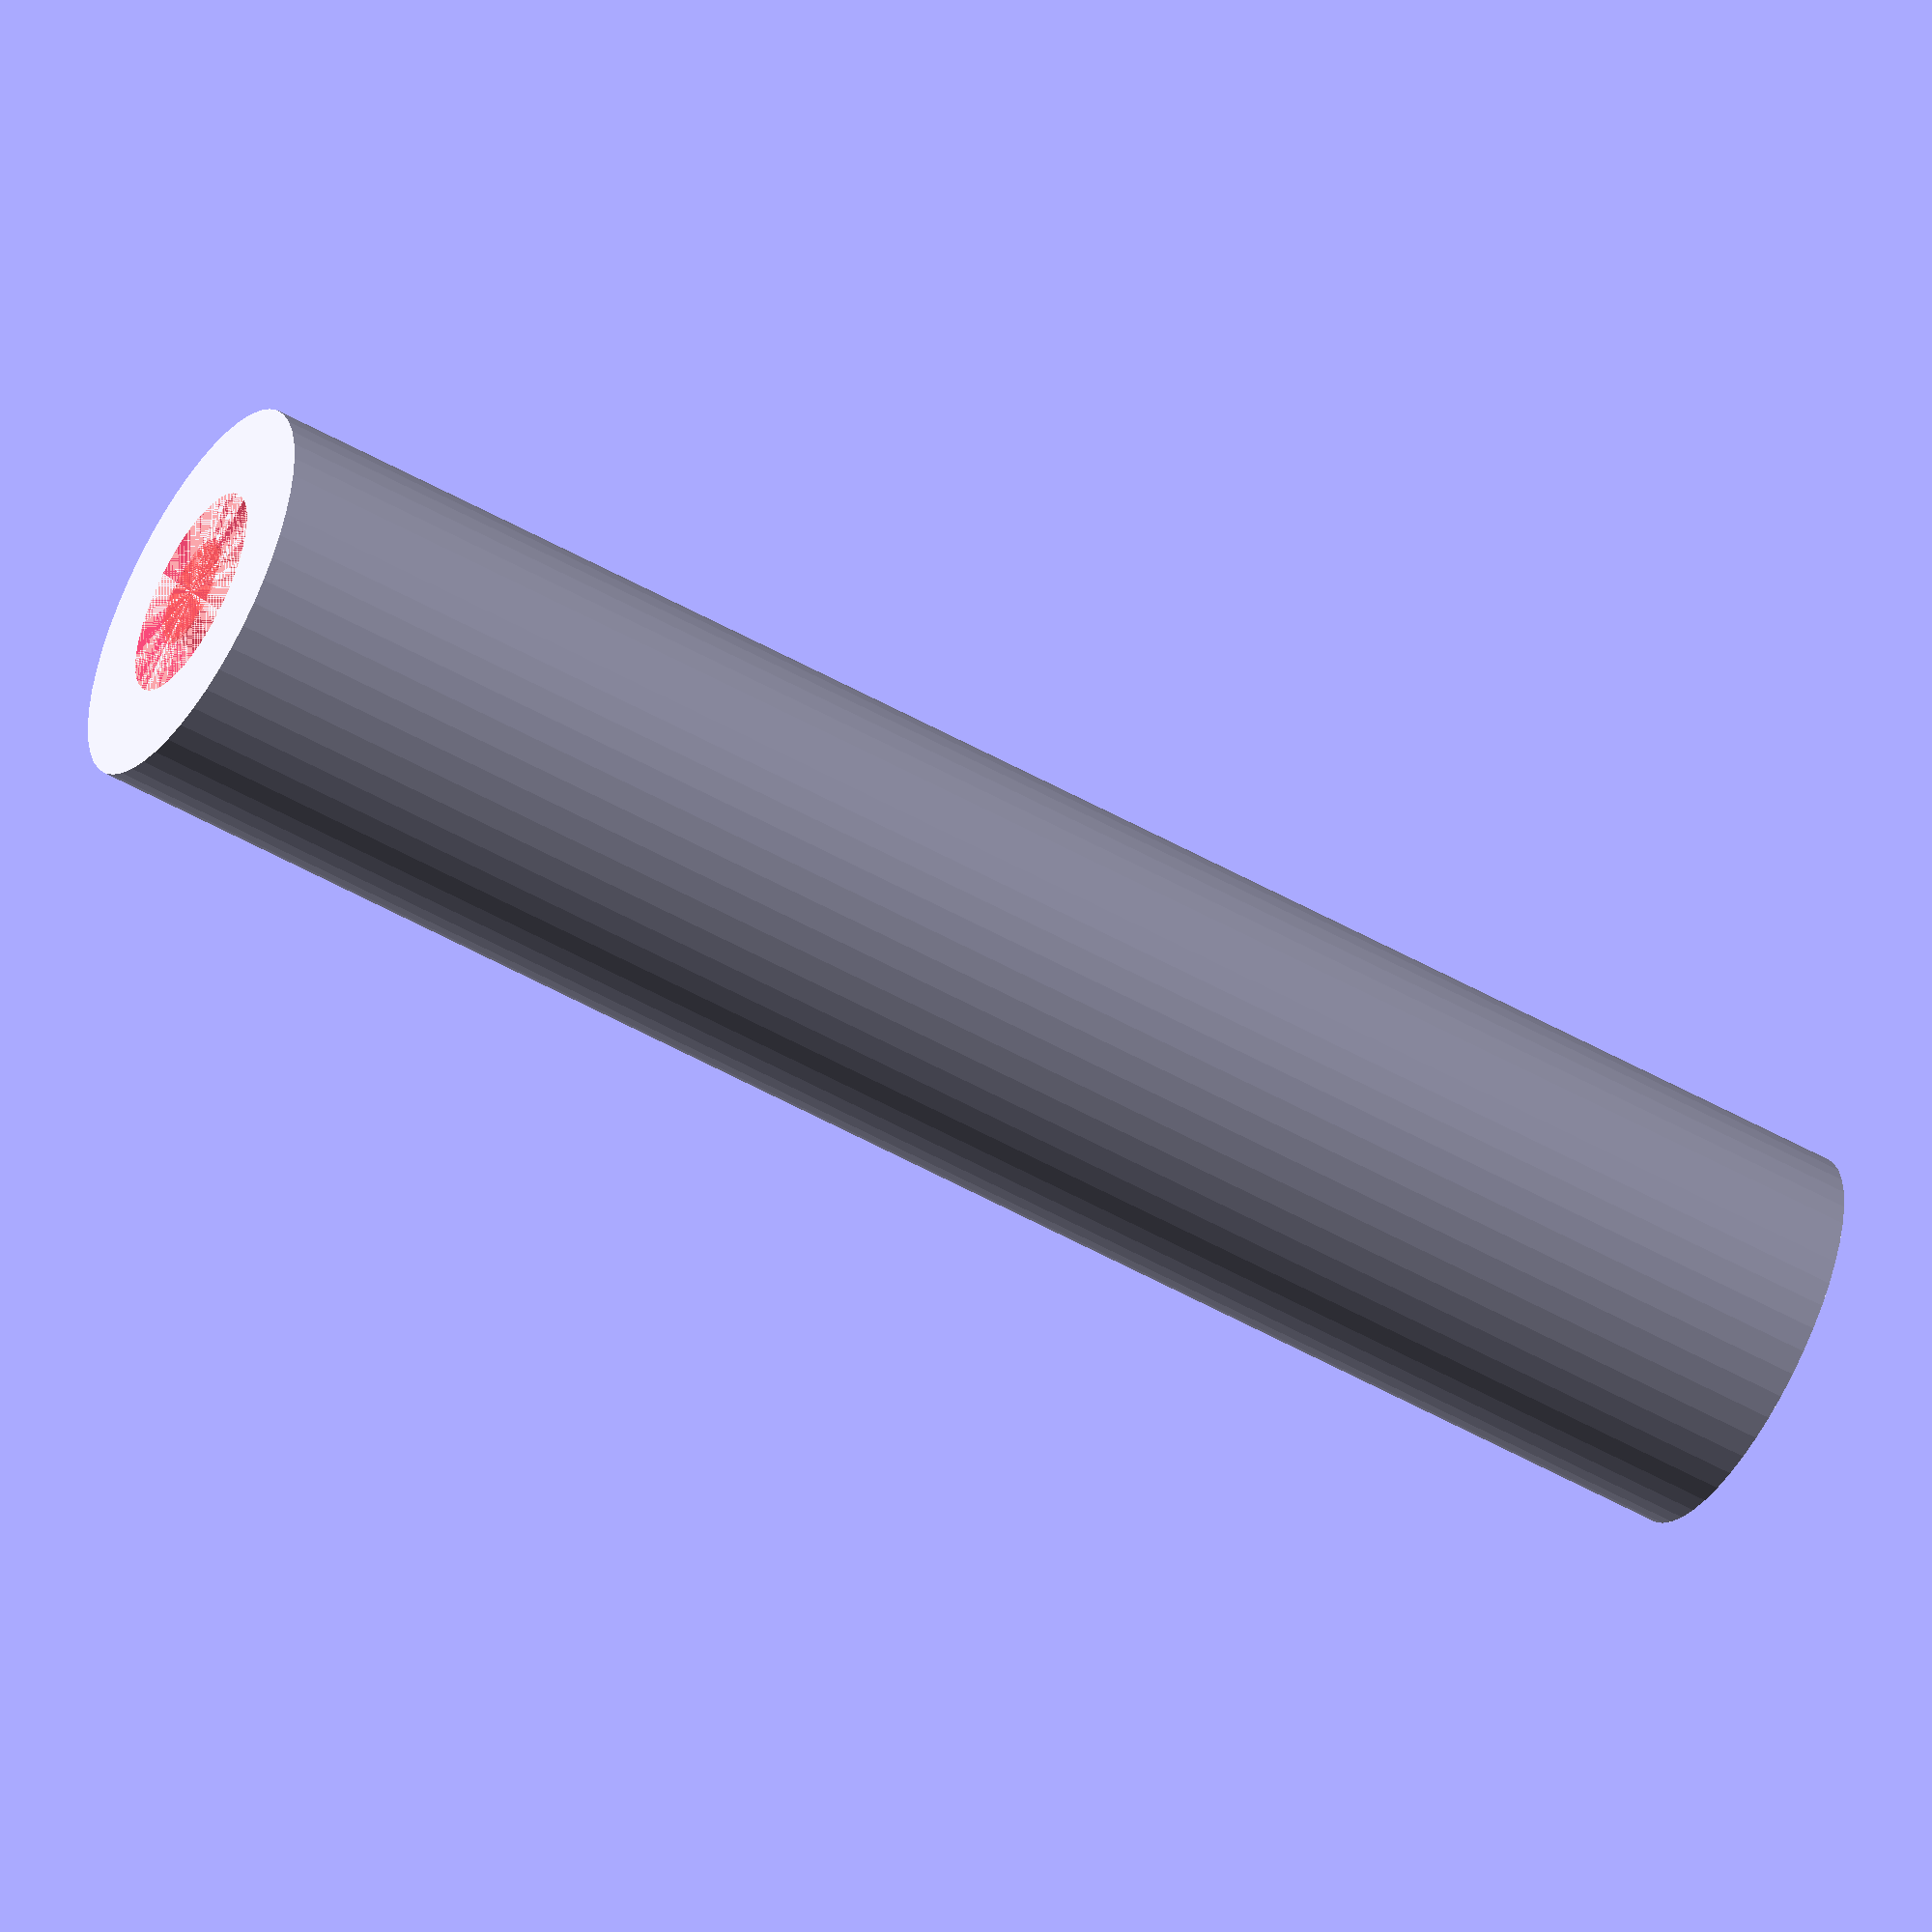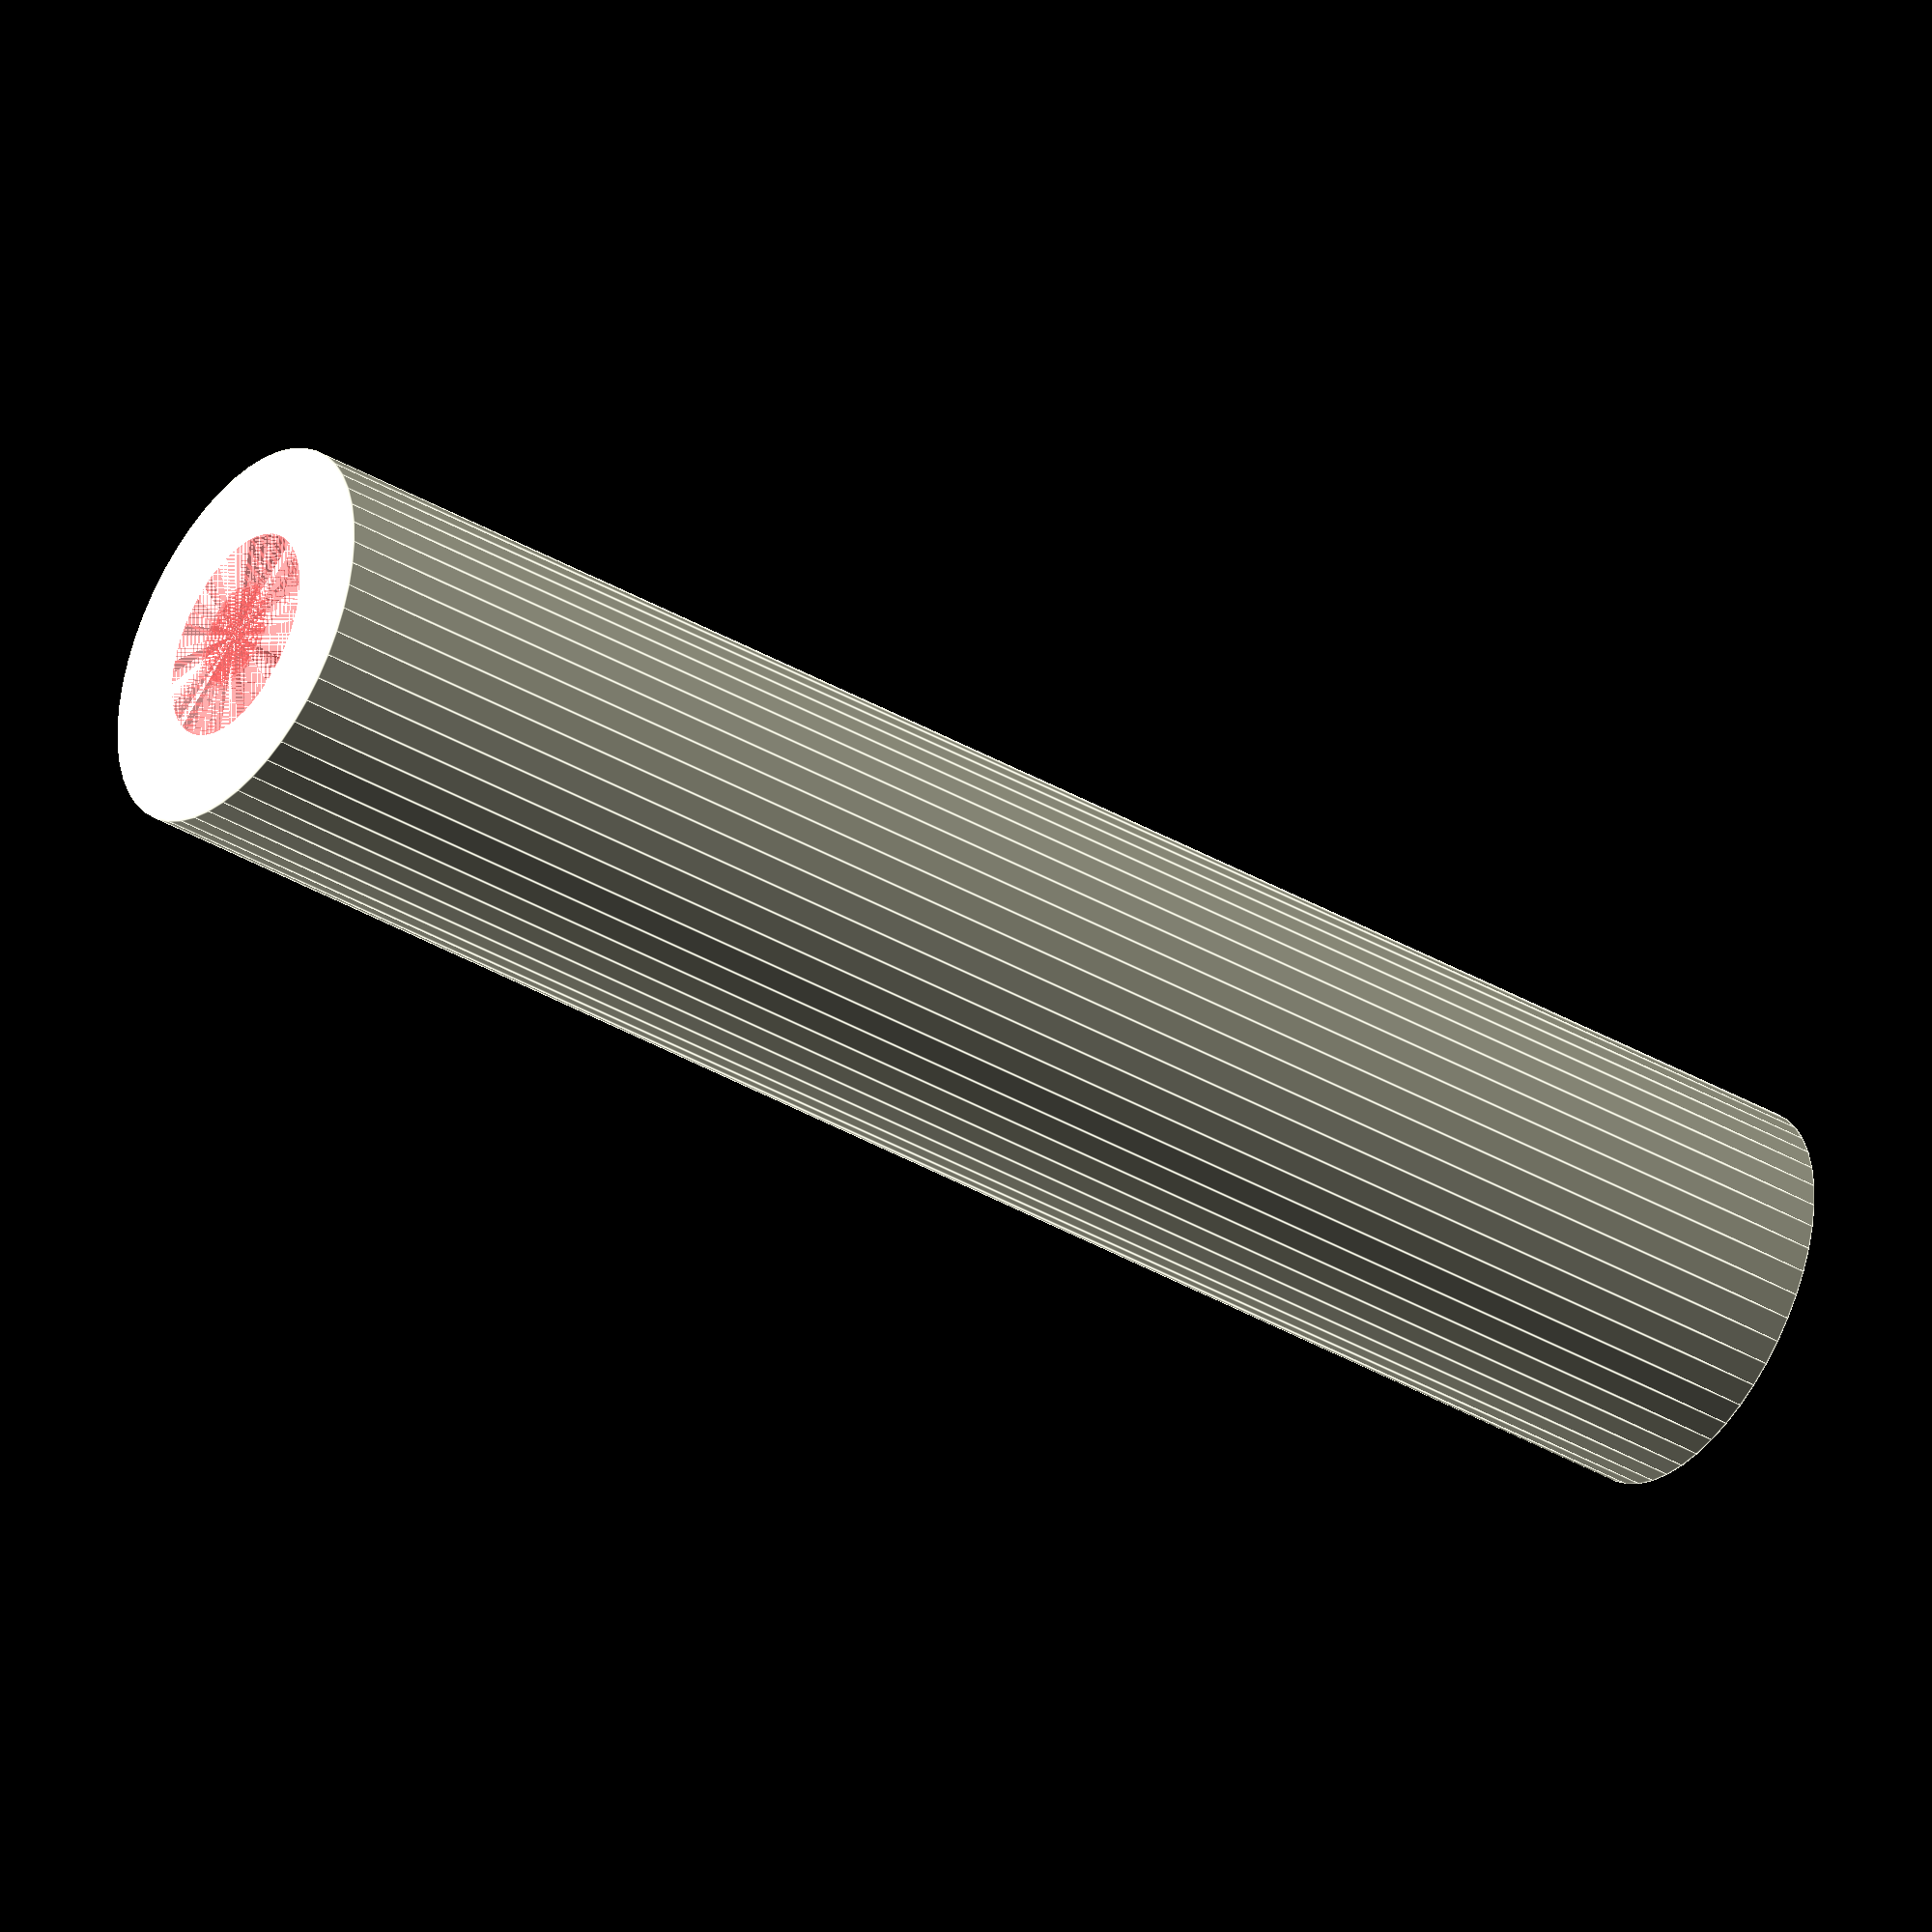
<openscad>
$fn = 50;


difference() {
	union() {
		translate(v = [0, 0, -90.0000000000]) {
			cylinder(h = 90, r = 10.0000000000);
		}
		cylinder(h = 0, r = 16.0000000000);
	}
	union() {
		translate(v = [0, 0, 0]) {
			rotate(a = [0, 0, 0]) {
				difference() {
					union() {
						#translate(v = [0, 0, -90.0000000000]) {
							cylinder(h = 90, r = 2.6000000000);
						}
						#translate(v = [0, 0, -3.9000000000]) {
							cylinder(h = 3.9000000000, r = 10.0000000000, r1 = 2.8750000000, r2 = 5.4000000000);
						}
						#translate(v = [0, 0, -90.0000000000]) {
							cylinder(h = 90, r = 2.8750000000);
						}
						#translate(v = [0, 0, -90.0000000000]) {
							cylinder(h = 90, r = 2.6000000000);
						}
					}
					union();
				}
			}
		}
	}
}
</openscad>
<views>
elev=53.5 azim=203.9 roll=59.0 proj=o view=solid
elev=38.5 azim=240.6 roll=53.9 proj=o view=edges
</views>
